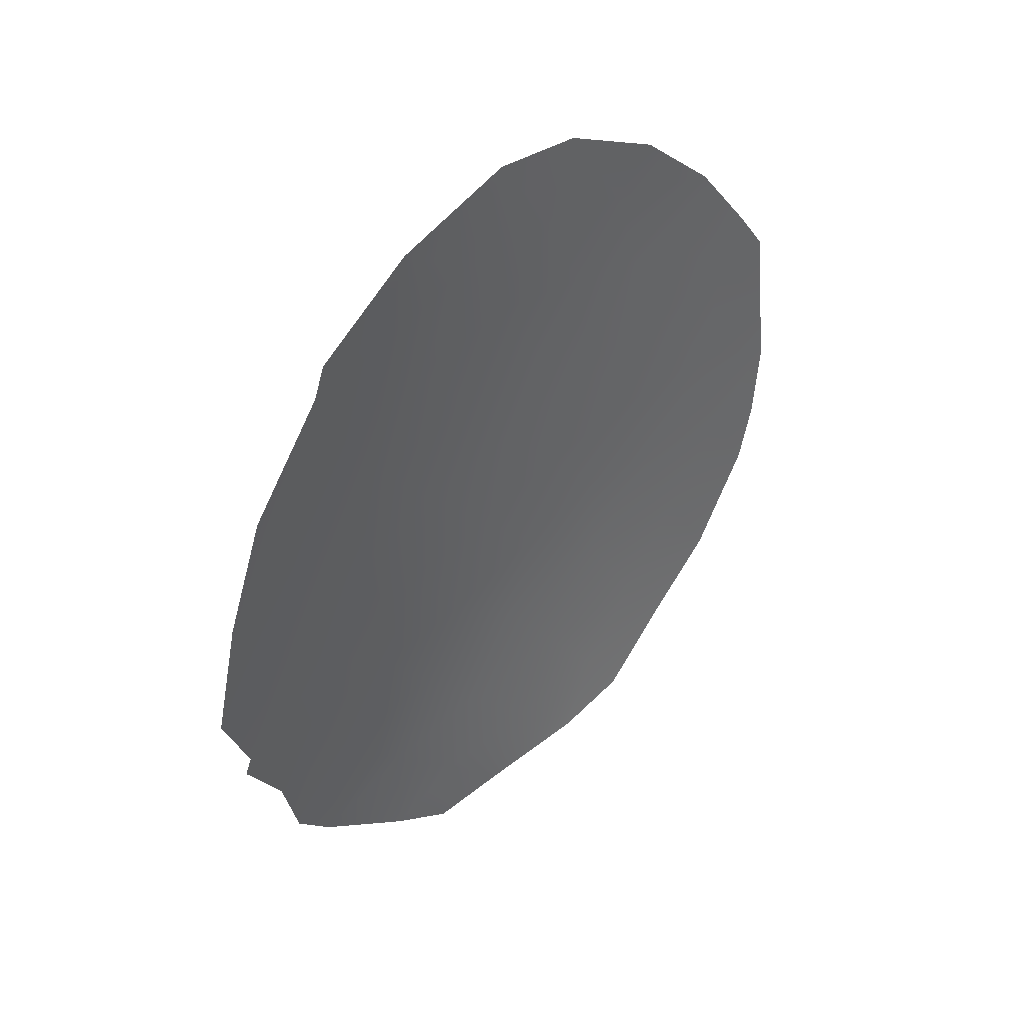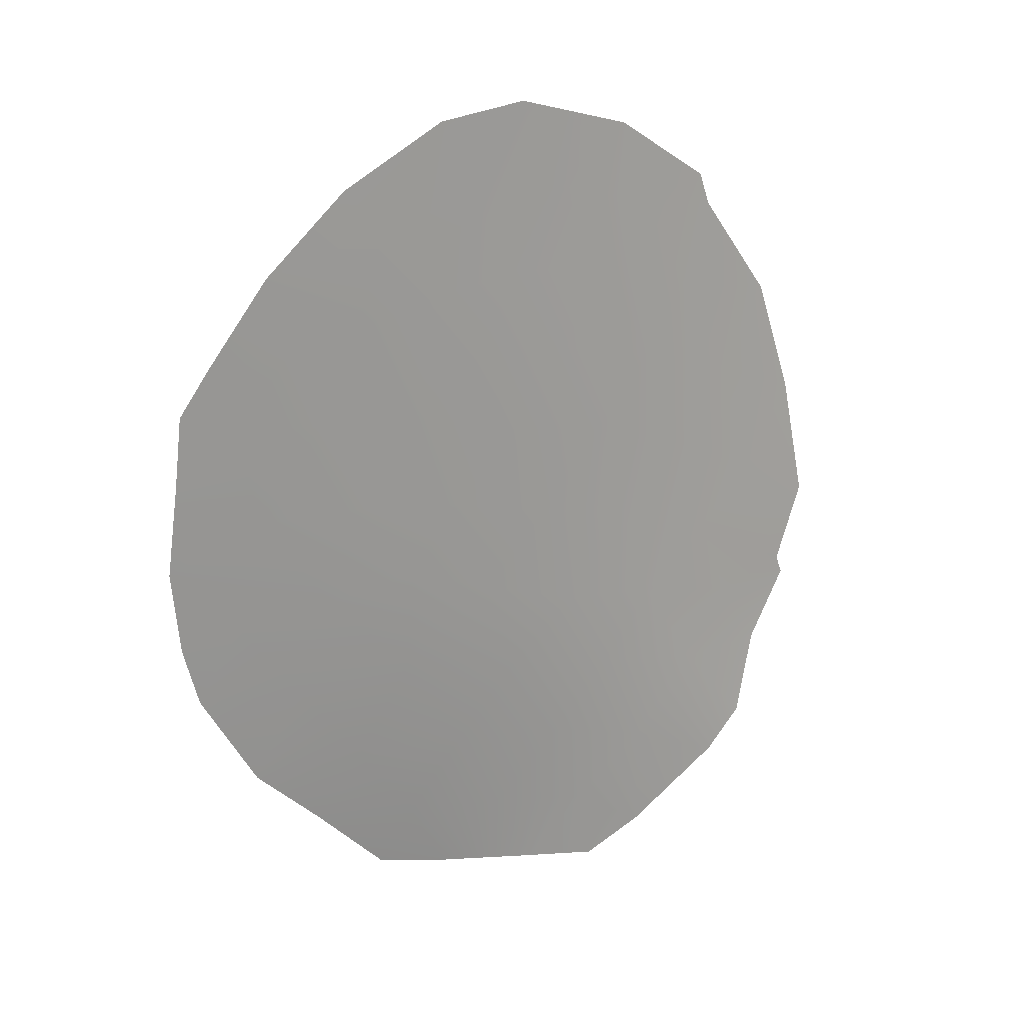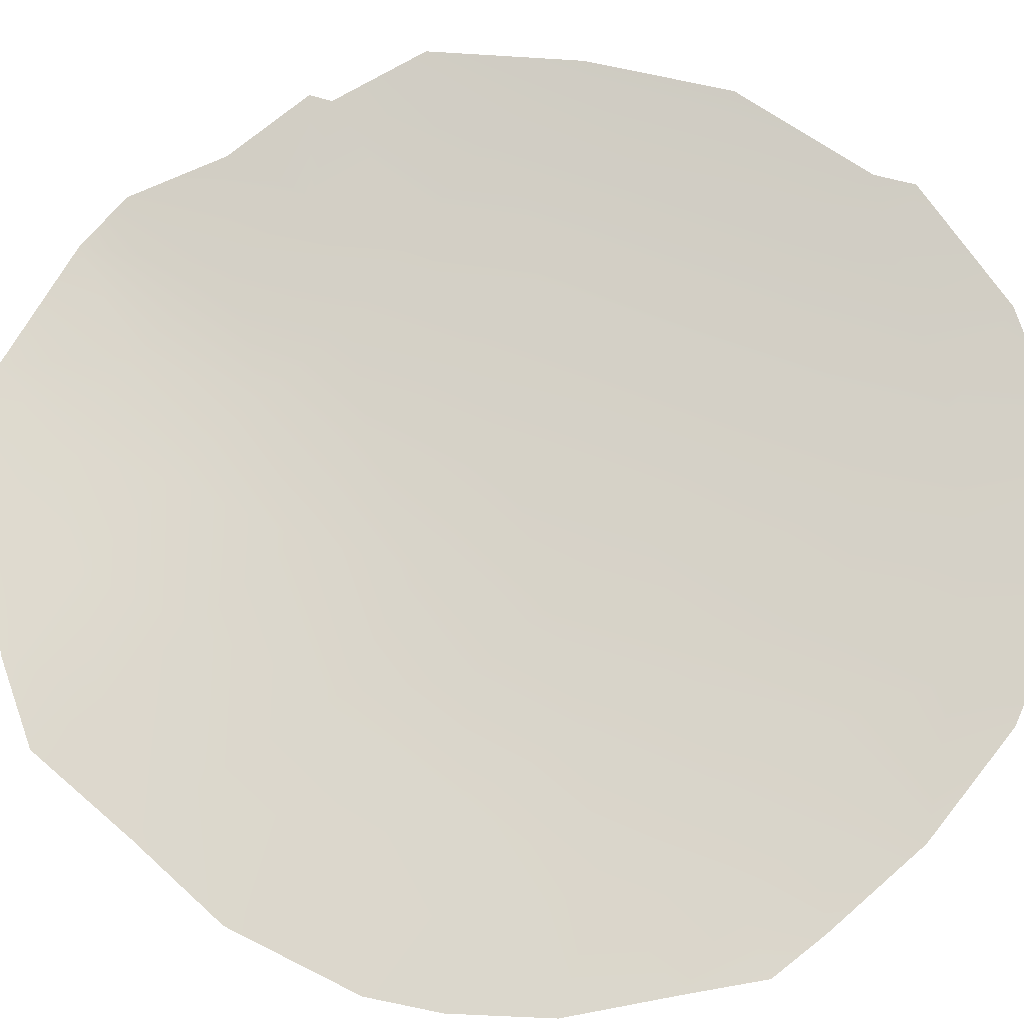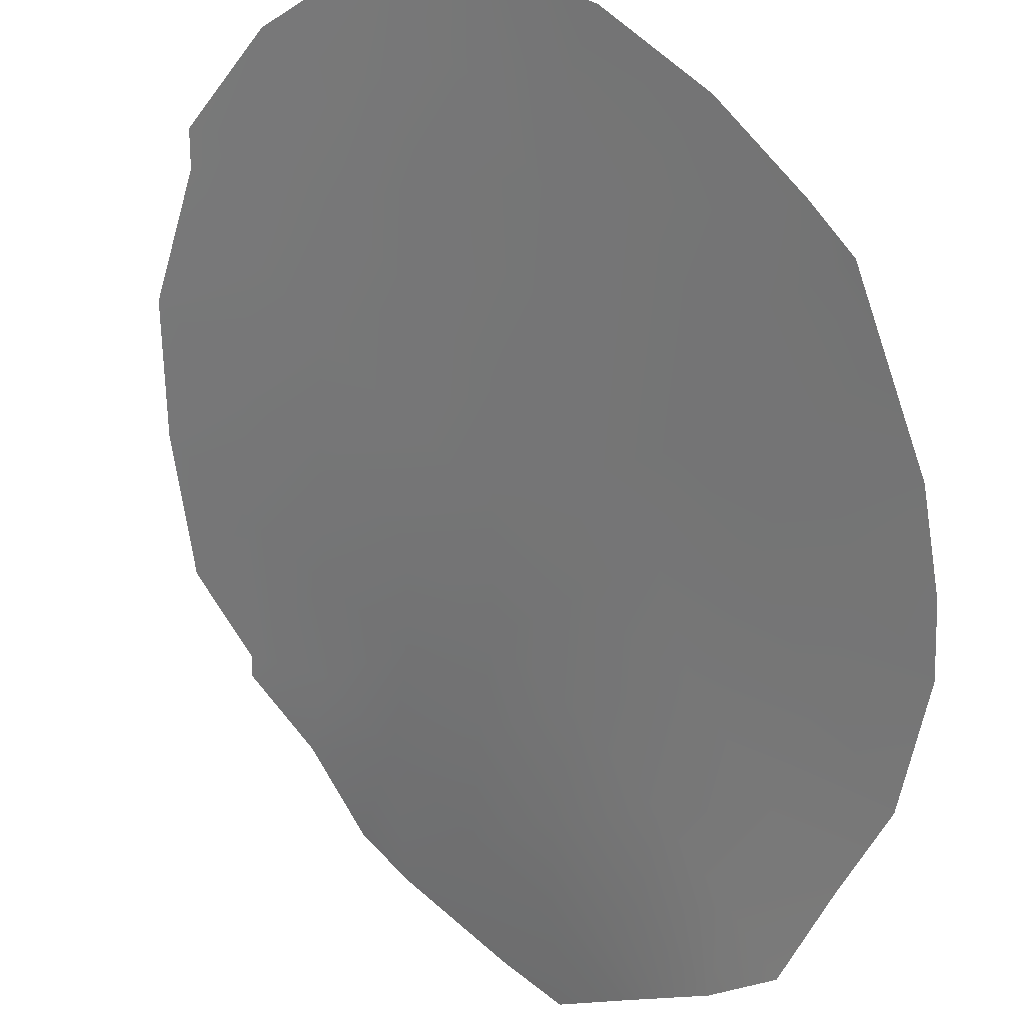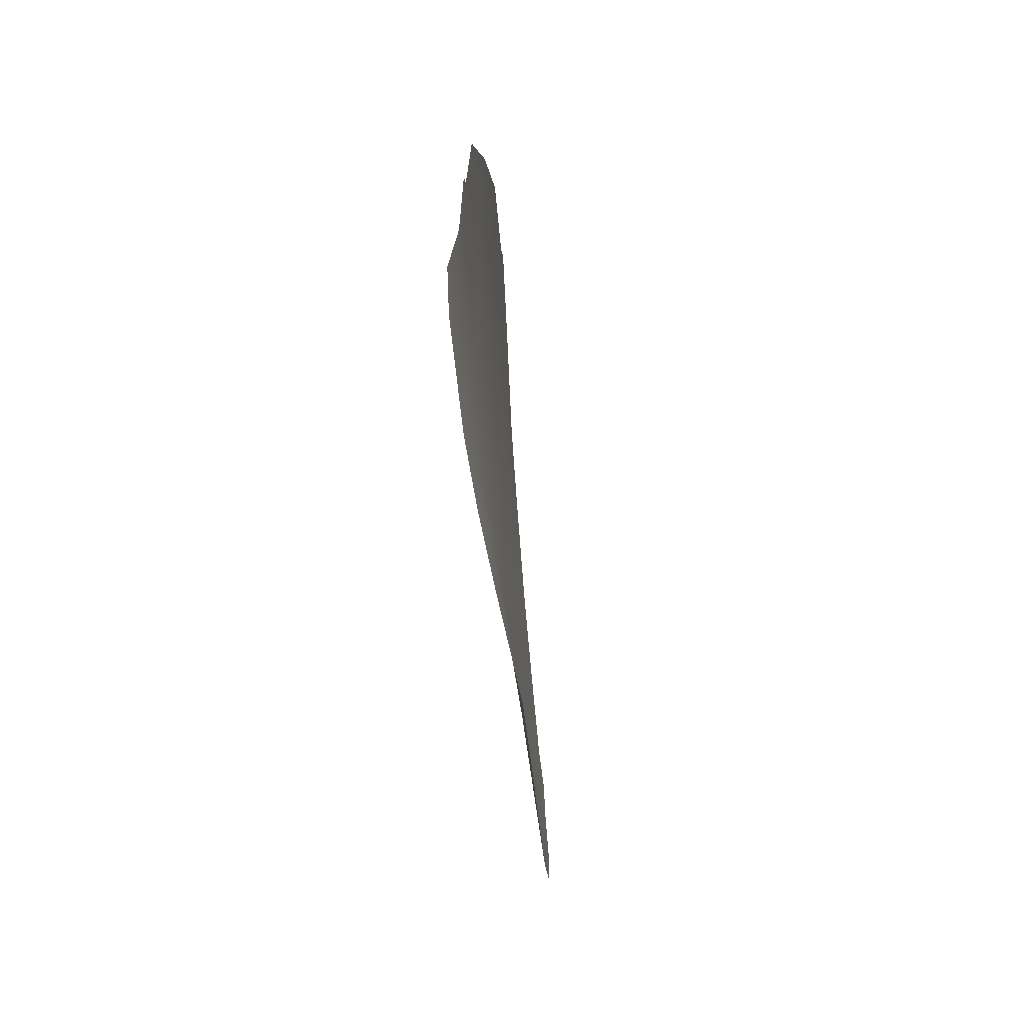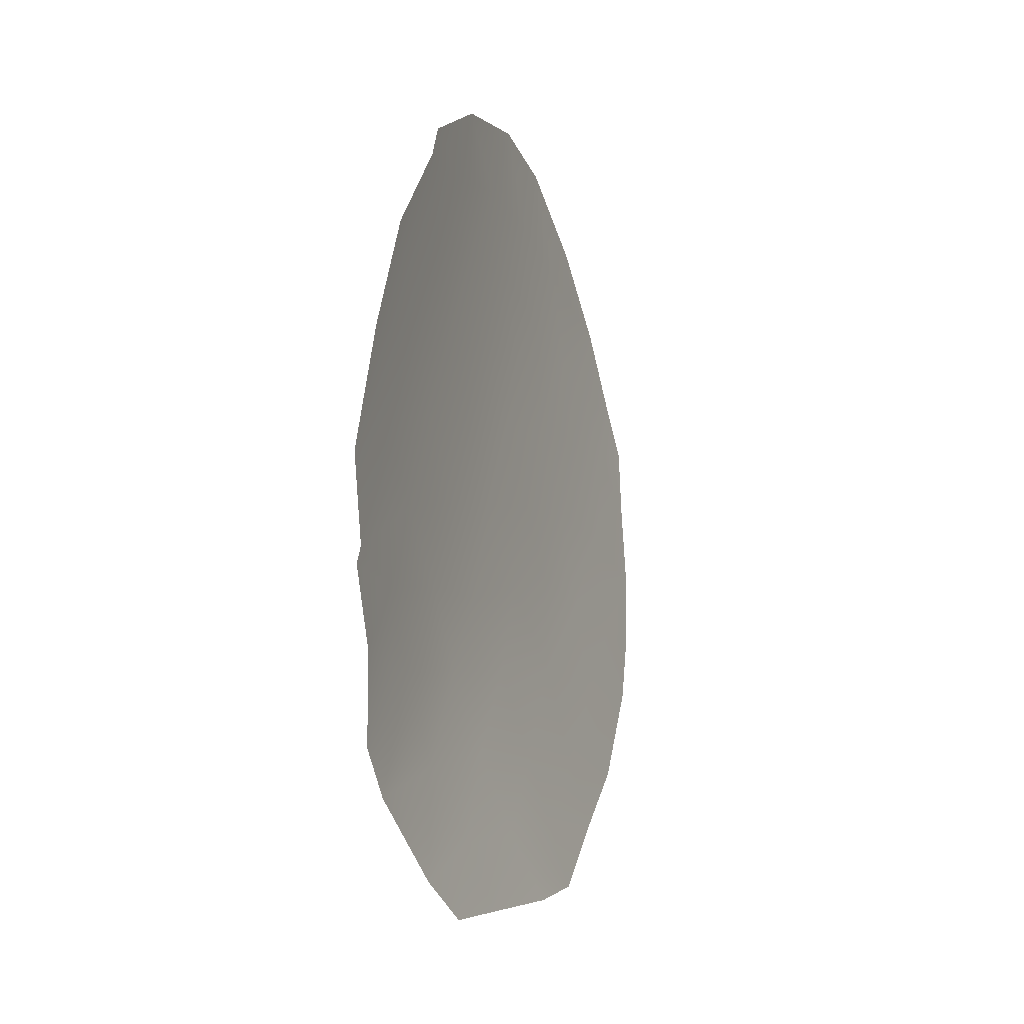
<metadata>
{"format":"obj","ext":"obj","renderer":"f3d","projection":"perspective","resolution":1024,"background":"white","views":[{"elev":41.8,"azim":96.0,"up":"+Y"},{"elev":22.3,"azim":-72.7,"up":"+Y"},{"elev":-63.4,"azim":93.7,"up":"+Z"},{"elev":-77.3,"azim":-167.5,"up":"+Z"},{"elev":-78.5,"azim":54.5,"up":"+Y"},{"elev":-16.6,"azim":69.7,"up":"+Y"}]}
</metadata>
<code>
v -18.08 -26.63 79.65
v -22.36 -26.99 75.71
v -20.29 -19.12 77.39
v -20.53 -22.4 77.32
v -22.98 -19.75 75.07
v -24.6 -23.28 73.59
v -23.6 -21.55 74.51
v -21.01 -25.69 76.96
v -17.34 -23.46 80.01
v -21.47 -29.1 76.45
v -23.08 -17.09 74.9
v -19.21 -32.7 78.73
v -14.83 -22.8 81.85
v -22.68 -31.55 75.13
v -18.16 -16.55 78.93
v -17.04 -30.85 80.91
v -16.44 -30.08 81.39
v -14.65 -25.25 82.25
v -16.43 -18.49 80.33
v -16.57 -17.86 80.17
v -23.75 -30.06 74.2
v -15.17 -27.12 82.02
v -24.75 -28.75 73.33
v -25.58 -26.77 72.58
v -21.63 -31.97 76.09
v -20.08 -15.84 77.43
v -25.64 -20.9 72.56
v -25.21 -20.05 72.99
v -15.93 -28.46 81.56
v -24.31 -18.51 73.81
v -20.22 -32.4 77.65
v -18.41 -32.11 79.6
v -15.26 -26.77 81.93
v -25.81 -25.6 72.39
v -21.48 -16.03 76.27
v -17.78 -18.22 79.33
v -16.91 -25.49 80.54
v -18.93 -28.02 78.96
v -19.4 -31.23 78.51
v -19.55 -20.88 78.1
v -19.83 -29.42 78.09
v -16.49 -27.14 81
v -21.03 -17.55 76.7
v -16.34 -22.09 80.72
v -17.89 -21.41 79.45
v -22.21 -30.5 75.68
v -24.85 -21.31 73.35
v -25.76 -22.19 72.46
v -23.13 -28.86 74.88
v -24.09 -20.09 74.05
v -22.09 -21.72 75.91
v -24.09 -27.1 74.03
v -23.59 -25.23 74.55
v -21.74 -19.4 76.17
v -20.99 -20.69 76.86
v -22.52 -17.94 75.44
v -22.98 -23.41 75.13
v -15.29 -20.51 81.29
v -20.78 -30.83 77.08
v -19.52 -26.39 78.35
v -19.97 -24.29 77.87
v -19.42 -17.61 78.03
v -21.46 -23.76 76.51
v -22.26 -25.03 75.81
v -18.48 -24.75 79.18
v -25.93 -23.97 72.29
v -18.38 -30.01 79.57
v -15.84 -24.36 81.29
v -24.97 -25.39 73.2
v -18.92 -22.77 78.72
v -20.57 -27.55 77.39
v -17.08 -20 79.99
v -18.64 -19.45 78.75
v -17.34 -28.49 80.43
f 43 56 35
f 73 3 62
f 70 4 40
f 62 15 36
f 67 74 16
f 36 20 19
f 49 46 21
f 47 6 48
f 74 67 38
f 2 53 64
f 54 51 5
f 8 63 61
f 37 1 65
f 55 54 3
f 42 33 22
f 42 22 29
f 6 47 7
f 43 35 26
f 47 27 28
f 42 37 33
f 37 9 68
f 2 10 49
f 43 54 56
f 56 11 35
f 39 12 31
f 15 62 26
f 70 61 4
f 10 41 59
f 41 67 39
f 10 71 41
f 10 2 71
f 73 62 36
f 46 10 59
f 51 4 63
f 3 54 43
f 45 72 44
f 45 70 40
f 46 25 14
f 73 40 3
f 48 27 47
f 46 14 21
f 28 50 47
f 50 28 30
f 7 57 6
f 57 7 51
f 54 55 51
f 56 30 11
f 53 57 64
f 59 41 39
f 44 58 13
f 31 59 39
f 59 31 25
f 25 46 59
f 37 42 1
f 1 74 38
f 60 8 61
f 24 52 23
f 12 39 32
f 43 62 3
f 45 73 72
f 3 40 55
f 40 4 55
f 51 63 57
f 57 63 64
f 8 64 63
f 61 63 4
f 9 37 65
f 65 1 60
f 21 23 49
f 52 49 23
f 5 56 54
f 60 71 8
f 8 71 2
f 20 36 15
f 48 6 66
f 19 72 36
f 29 74 42
f 70 45 9
f 61 65 60
f 74 29 17
f 70 9 65
f 70 65 61
f 64 8 2
f 58 72 19
f 44 72 58
f 6 69 66
f 2 52 53
f 52 24 69
f 26 62 43
f 17 16 74
f 67 16 32
f 1 38 60
f 38 67 41
f 33 68 18
f 33 37 68
f 49 52 2
f 4 51 55
f 18 68 13
f 68 9 44
f 49 10 46
f 69 34 66
f 34 69 24
f 6 57 53
f 7 47 50
f 53 69 6
f 39 67 32
f 50 5 7
f 5 51 7
f 5 50 30
f 52 69 53
f 56 5 30
f 13 68 44
f 45 44 9
f 72 73 36
f 40 73 45
f 42 74 1
f 38 41 71
f 38 71 60

</code>
